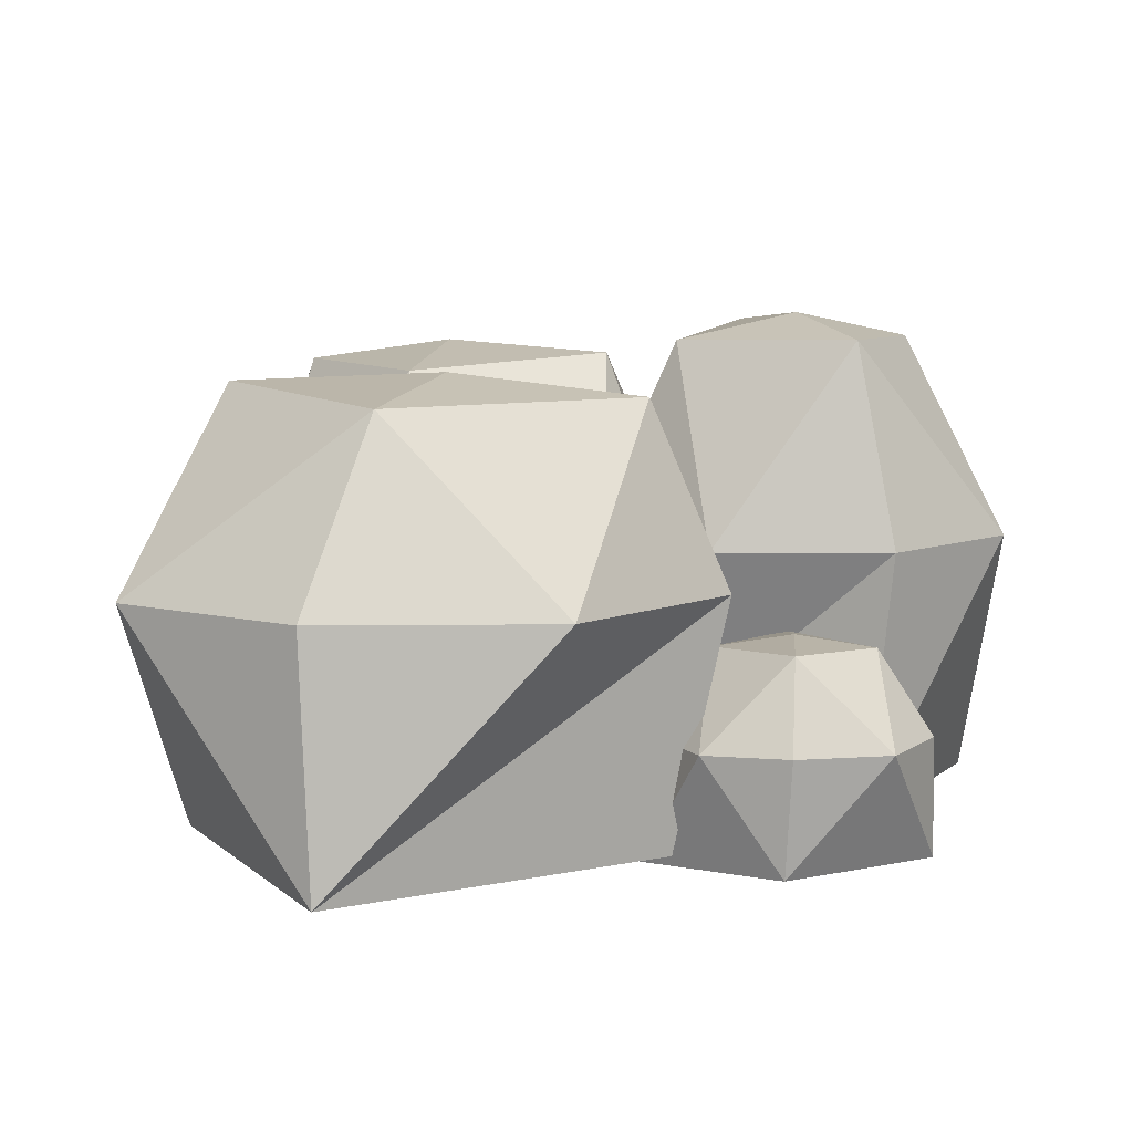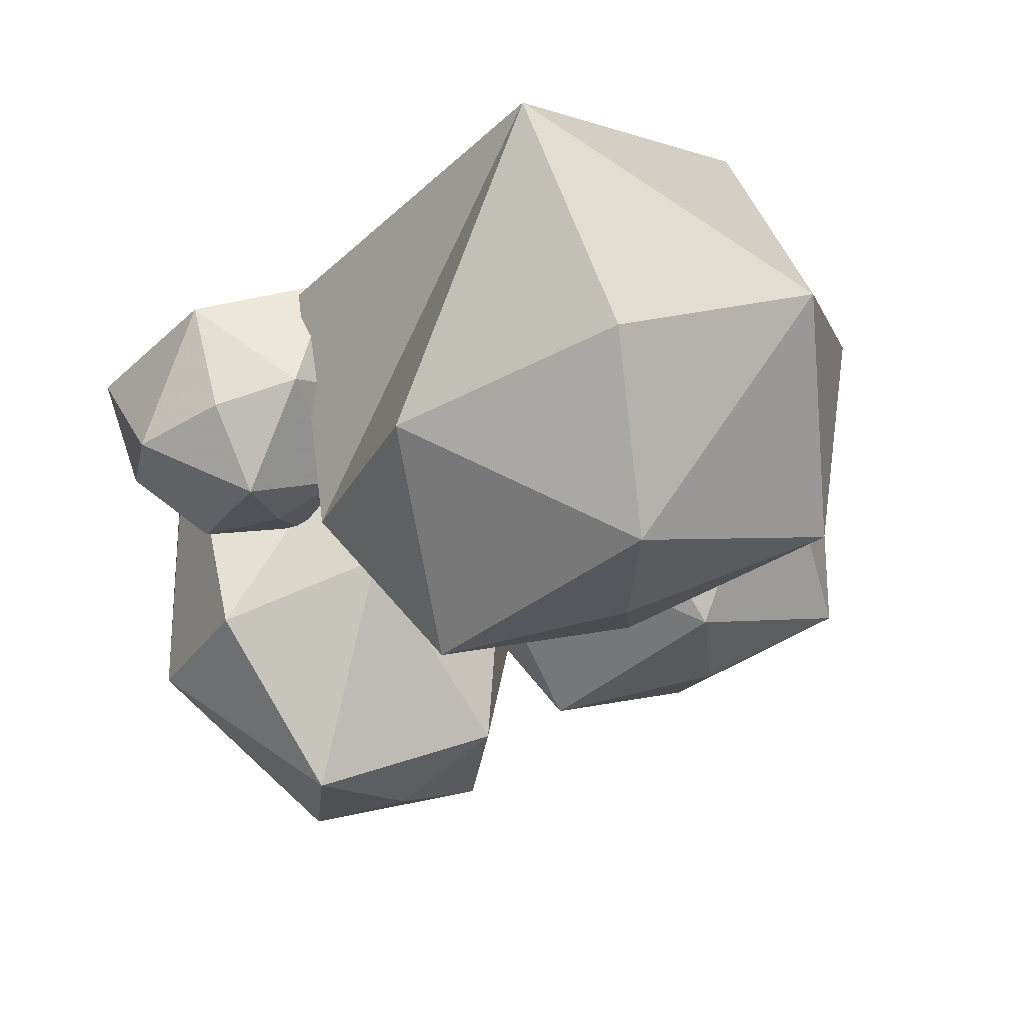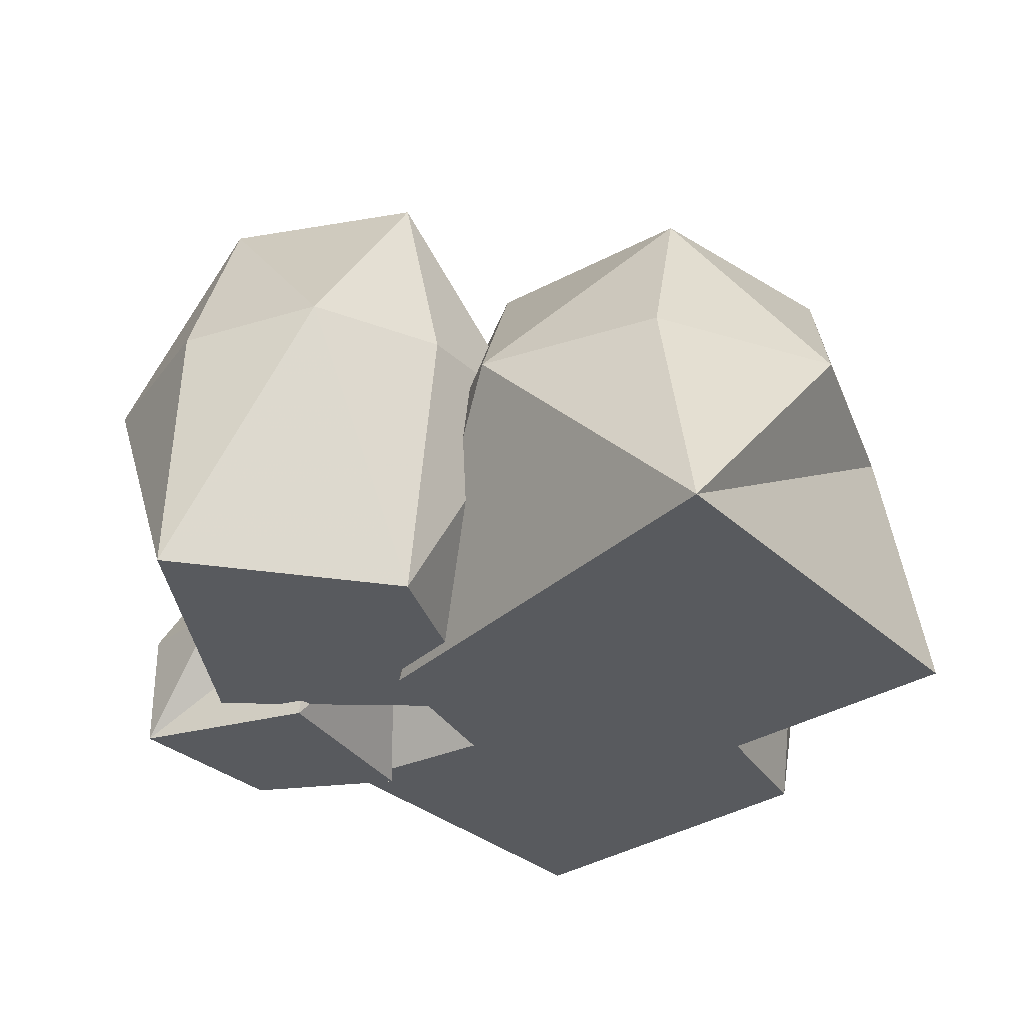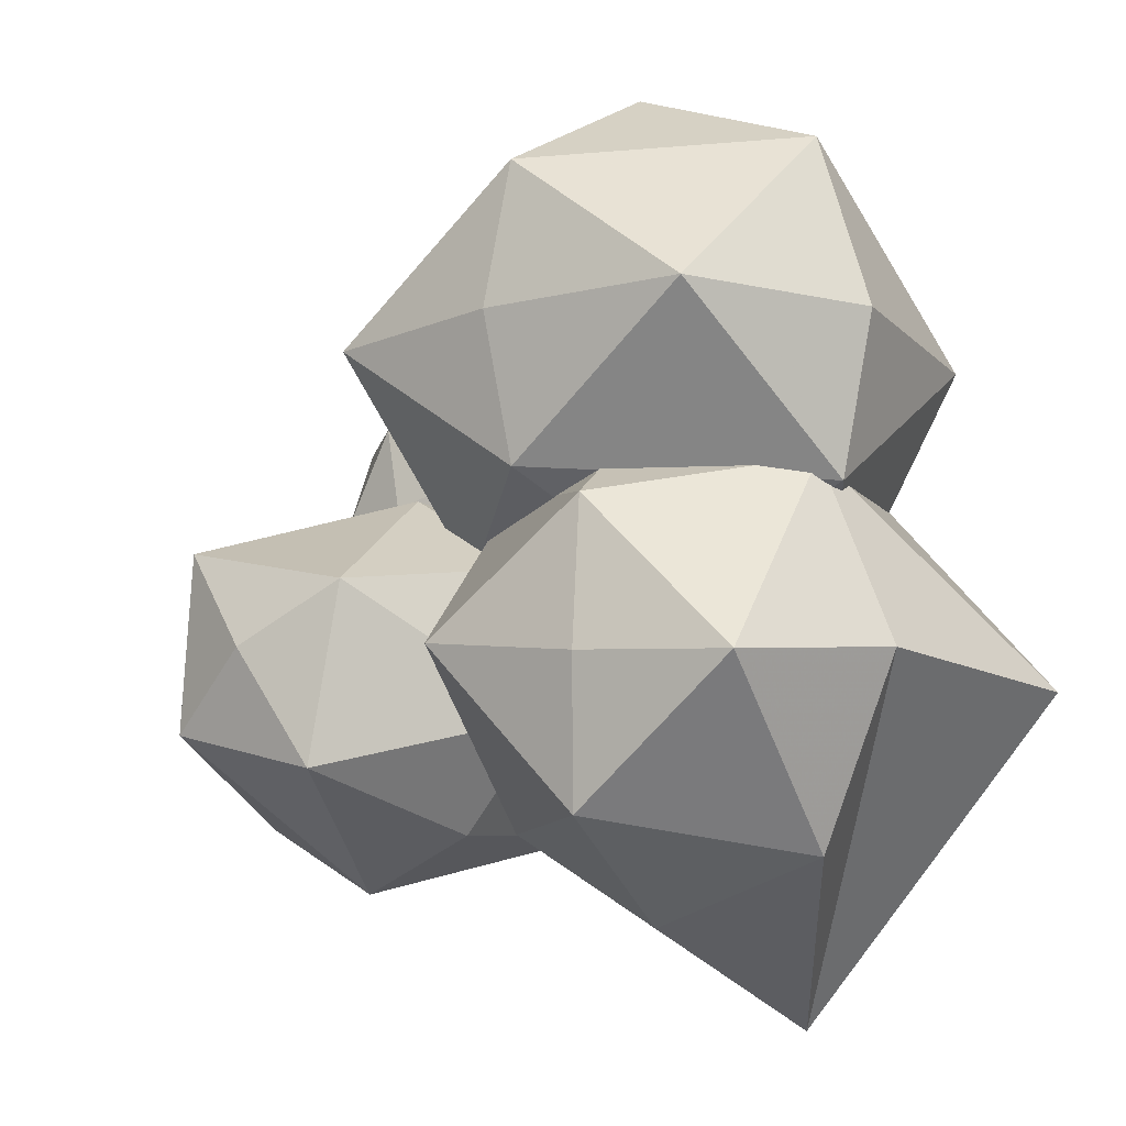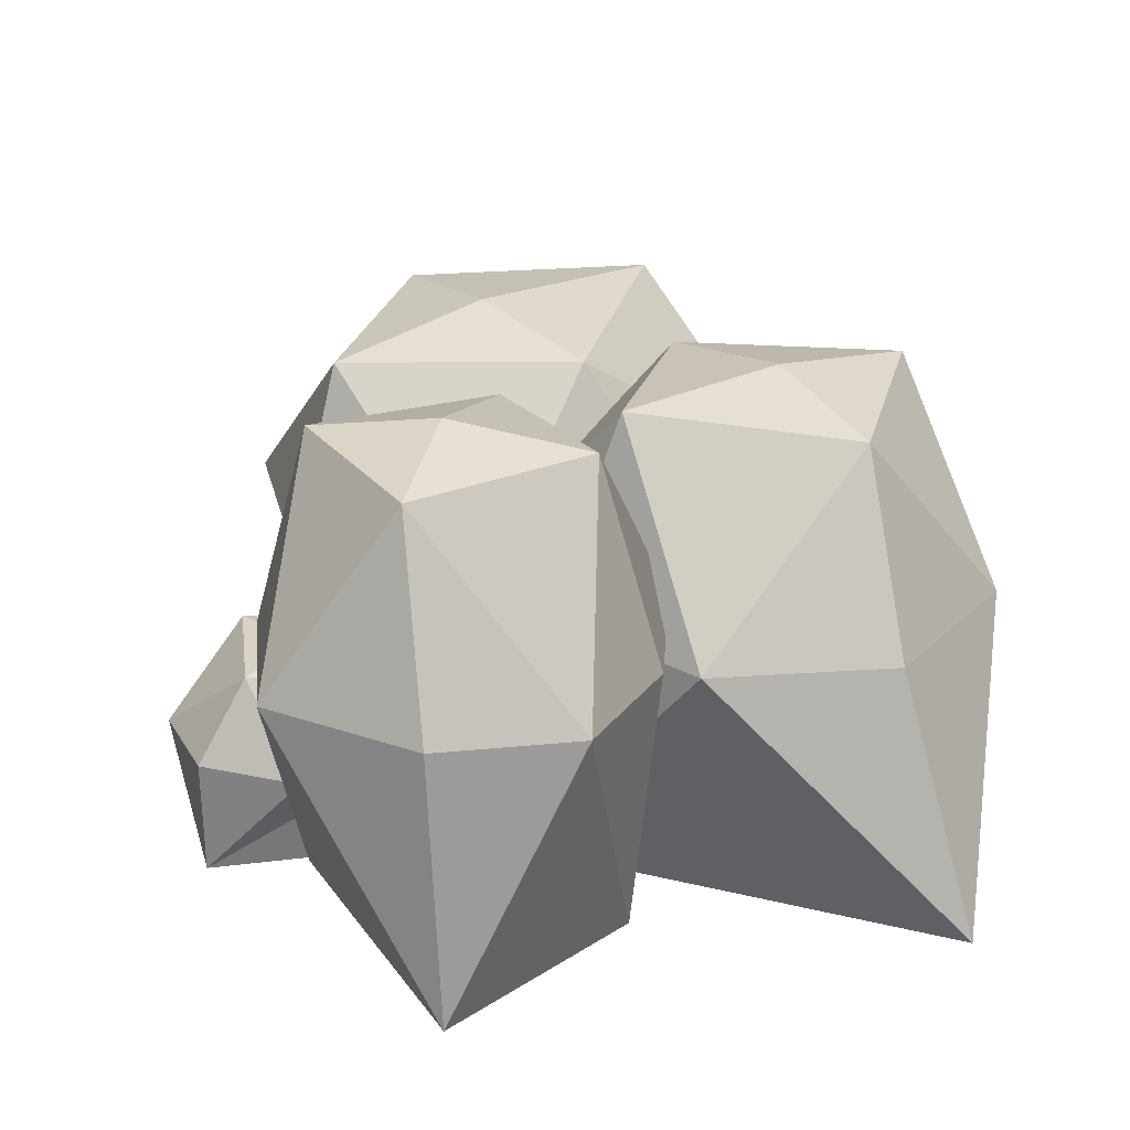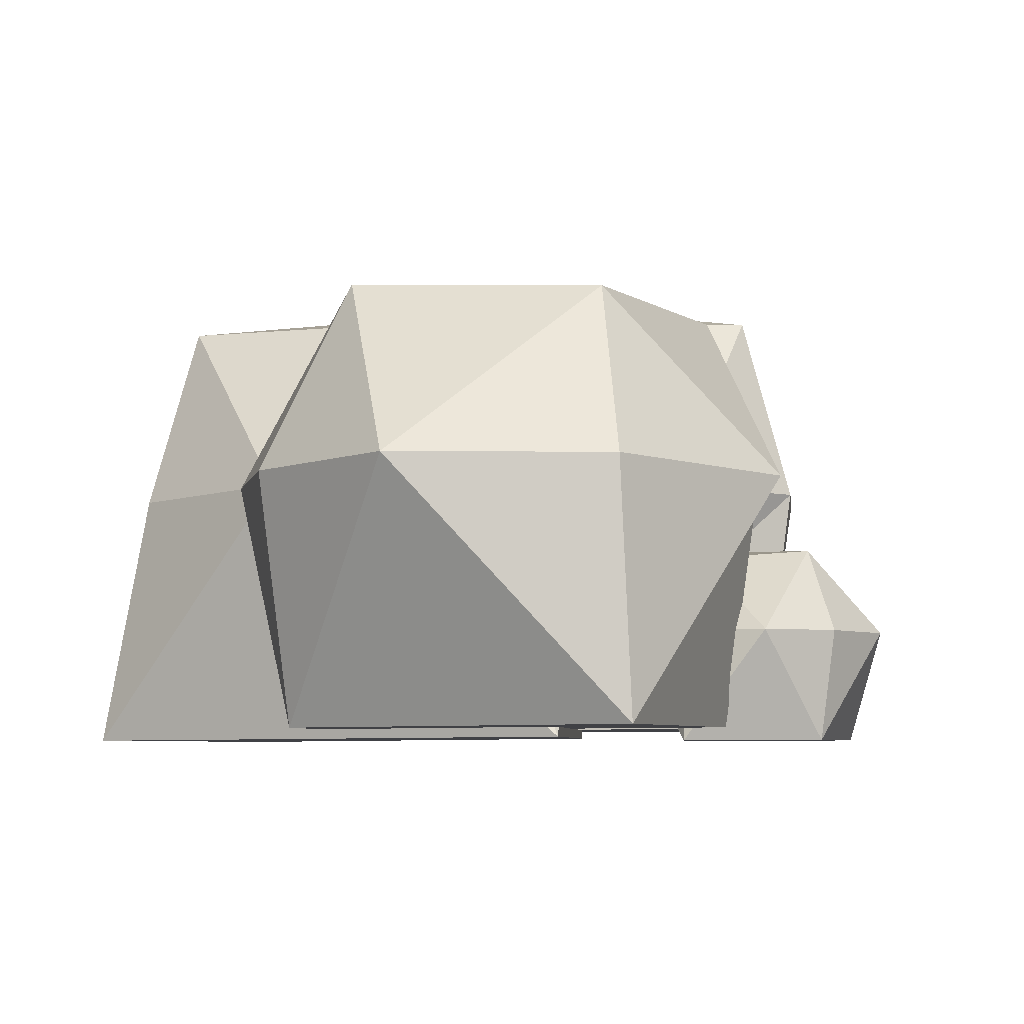
<metadata>
{"format":"obj","ext":"obj","renderer":"f3d","projection":"perspective","resolution":1024,"background":"white","views":[{"elev":7.9,"azim":16.2,"up":"+Y"},{"elev":71.1,"azim":161.5,"up":"+Z"},{"elev":-30.6,"azim":175.8,"up":"+Y"},{"elev":-9.7,"azim":-144.7,"up":"+Z"},{"elev":27.2,"azim":142.8,"up":"+Y"},{"elev":-5.8,"azim":-24.2,"up":"+Y"}]}
</metadata>
<code>
o Object.1
v -0.09699 -0.2556 0.5
v 0.1692 -0.2551 0.2088
v 0.2231 0.00591 0.189
v 0.116 0.007976 -0.004834
v 0.1461 0.1996 0.2149
v 0.127 0.006065 0.4059
v -0.07287 0.196 0.388
v -0.1087 0.008323 0.4976
v -0.3268 0.007403 0.4151
v -0.347 -0.2577 0.2119
v -0.3872 0.006058 0.2238
v -0.2874 0.2083 0.2271
v -0.3503 0.006181 0.04892
v -0.07446 0.1955 0.06452
v -0.05664 0.2207 0.2262
v -0.1474 0.006508 -0.03933
v -0.181 -0.2577 -0.06759
f 1 10 2
f 3 1 2
f 3 2 4
f 4 5 3
f 3 5 6
f 5 7 6
f 6 7 8
f 8 1 6
f 9 1 8
f 9 10 1
f 11 10 9
f 11 9 12
f 13 11 12
f 14 13 12
f 14 12 15
f 14 15 5
f 15 12 7
f 16 13 14
f 4 16 14
f 16 4 17
f 16 17 13
f 17 10 13
f 17 2 10
f 12 9 7
f 13 10 11
f 7 9 8
f 5 15 7
f 5 4 14
f 4 2 17
f 6 1 3
o Object.2
v -0.06987 -0.2664 0.2734
v 0.1296 -0.2663 -0.0789
v 0.06139 0.01177 0.07038
v -0.1083 0.0106 0.1369
v -0.1669 0.208 0.02634
v -0.324 0.009208 0.0767
v -0.3433 0.2093 -0.1434
v -0.1761 0.2336 -0.1345
v -0.1579 0.2065 -0.2914
v -0.3196 0.004676 -0.3275
v -0.406 0.005209 -0.1243
v -0.1388 -0.2691 -0.5
v -0.4504 -0.2698 -0.1457
v -0.1227 0.008952 -0.3944
v 0.05363 0.01067 -0.2915
v 0.01337 0.2227 -0.1118
v 0.09726 0.01106 -0.09753
f 29 19 18
f 18 19 20
f 21 18 20
f 21 20 22
f 22 23 21
f 24 23 22
f 22 25 24
f 24 25 26
f 26 27 24
f 27 28 24
f 27 29 28
f 28 29 30
f 28 30 23
f 23 30 18
f 29 18 30
f 31 29 27
f 32 29 31
f 26 32 31
f 32 26 33
f 34 32 33
f 20 34 33
f 34 19 32
f 32 19 29
f 27 26 31
f 25 33 26
f 22 33 25
f 23 24 28
f 22 20 33
f 21 23 18
f 20 19 34
o Object.3
v 0.1274 -0.2568 -0.2754
v 0.02718 -0.2565 -0.000767
v -0.004506 0.03438 -0.1697
v 0.1025 0.03367 -0.2922
v 0.2354 0.0351 -0.3518
v 0.1375 0.2565 -0.234
v 0.3297 0.2425 -0.1884
v 0.3727 0.03512 -0.2773
v 0.4505 0.03601 -0.1125
v 0.3807 -0.2555 -0.3102
v 0.3267 -0.2548 0.01558
v 0.3596 0.0327 0.03723
v 0.1756 0.03187 0.08261
v 0.3117 0.2463 0.005861
v 0.1103 0.2415 -0.03832
v 0.2258 0.2698 -0.1036
v 0.02315 0.03409 -0.008543
f 45 36 35
f 36 37 35
f 35 37 38
f 39 35 38
f 39 38 40
f 39 40 41
f 42 39 41
f 41 43 42
f 42 43 44
f 44 43 45
f 45 35 44
f 45 43 46
f 46 36 45
f 47 36 46
f 48 47 46
f 49 47 48
f 48 50 49
f 50 40 49
f 37 49 40
f 49 37 51
f 41 50 48
f 47 49 51
f 51 36 47
f 43 48 46
f 48 43 41
f 44 39 42
f 41 40 50
f 35 39 44
f 38 37 40
f 37 36 51
o Object.4
v 0.2393 -0.2698 0.003797
v 0.1296 -0.2698 0.1824
v 0.1351 -0.146 0.04808
v 0.2237 -0.1478 -0.01791
v 0.2435 -0.05679 0.0118
v 0.3424 -0.1471 -0.000451
v 0.4102 -0.2687 0.08635
v 0.4096 -0.1445 0.09008
v 0.3501 -0.05736 0.08596
v 0.3872 -0.1443 0.191
v 0.2878 -0.05134 0.1938
v 0.2956 -0.1446 0.2372
v 0.2858 -0.2689 0.2225
v 0.2034 -0.1451 0.2401
v 0.1408 -0.1456 0.1633
v 0.1864 -0.05808 0.1211
v 0.2673 -0.04573 0.09634
f 52 64 53
f 52 53 54
f 55 52 54
f 54 56 55
f 55 56 57
f 57 58 55
f 59 58 57
f 57 60 59
f 60 61 59
f 60 62 61
f 61 62 63
f 63 64 61
f 64 58 61
f 52 58 64
f 65 64 63
f 53 64 65
f 66 53 65
f 67 66 65
f 62 67 65
f 67 62 68
f 67 68 56
f 56 68 60
f 54 66 67
f 65 63 62
f 68 62 60
f 61 58 59
f 56 60 57
f 56 54 67
f 58 52 55
f 66 54 53

</code>
